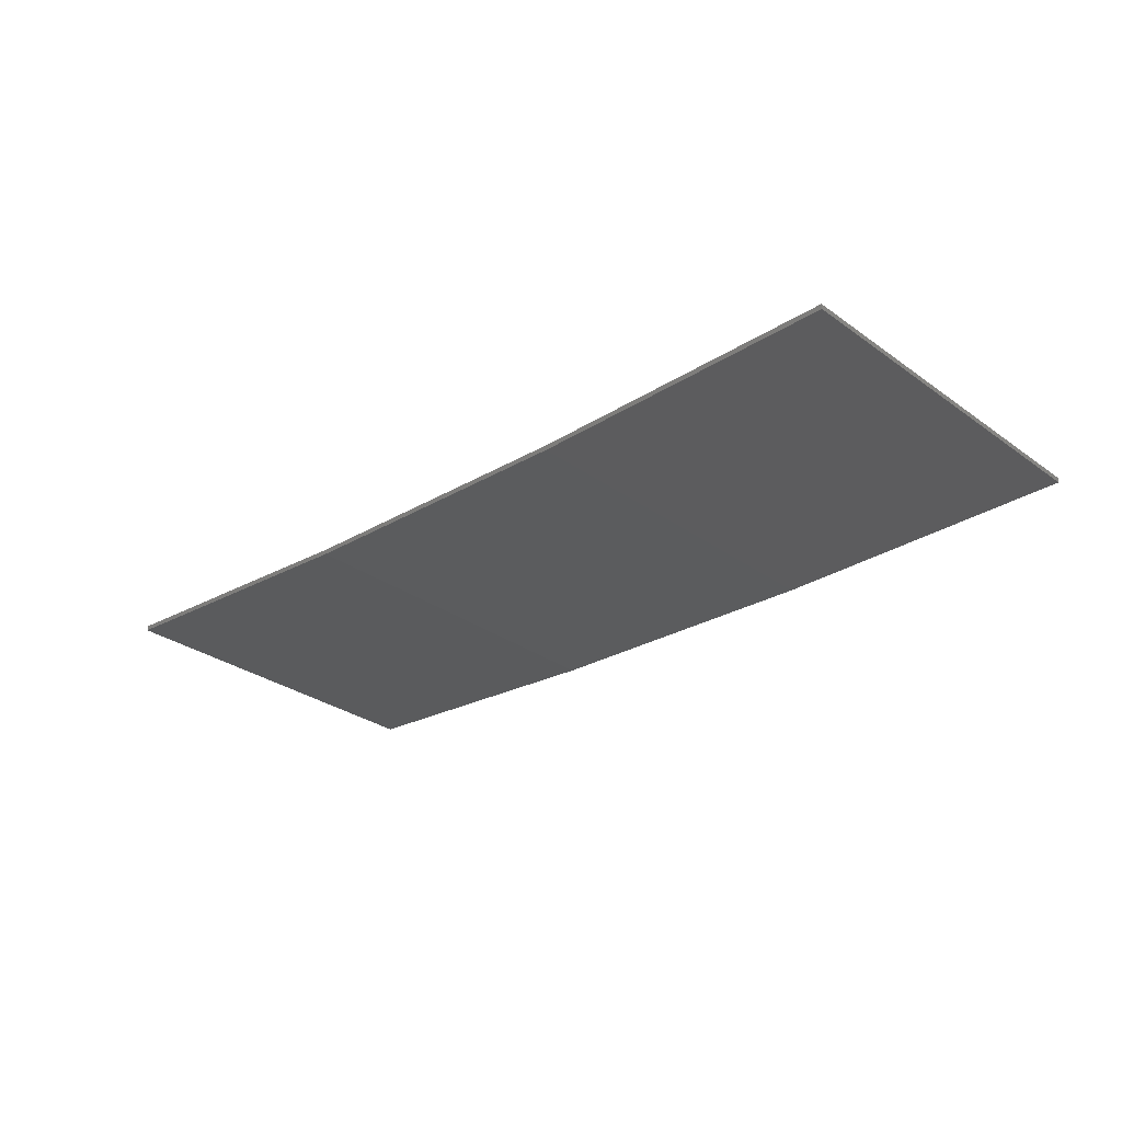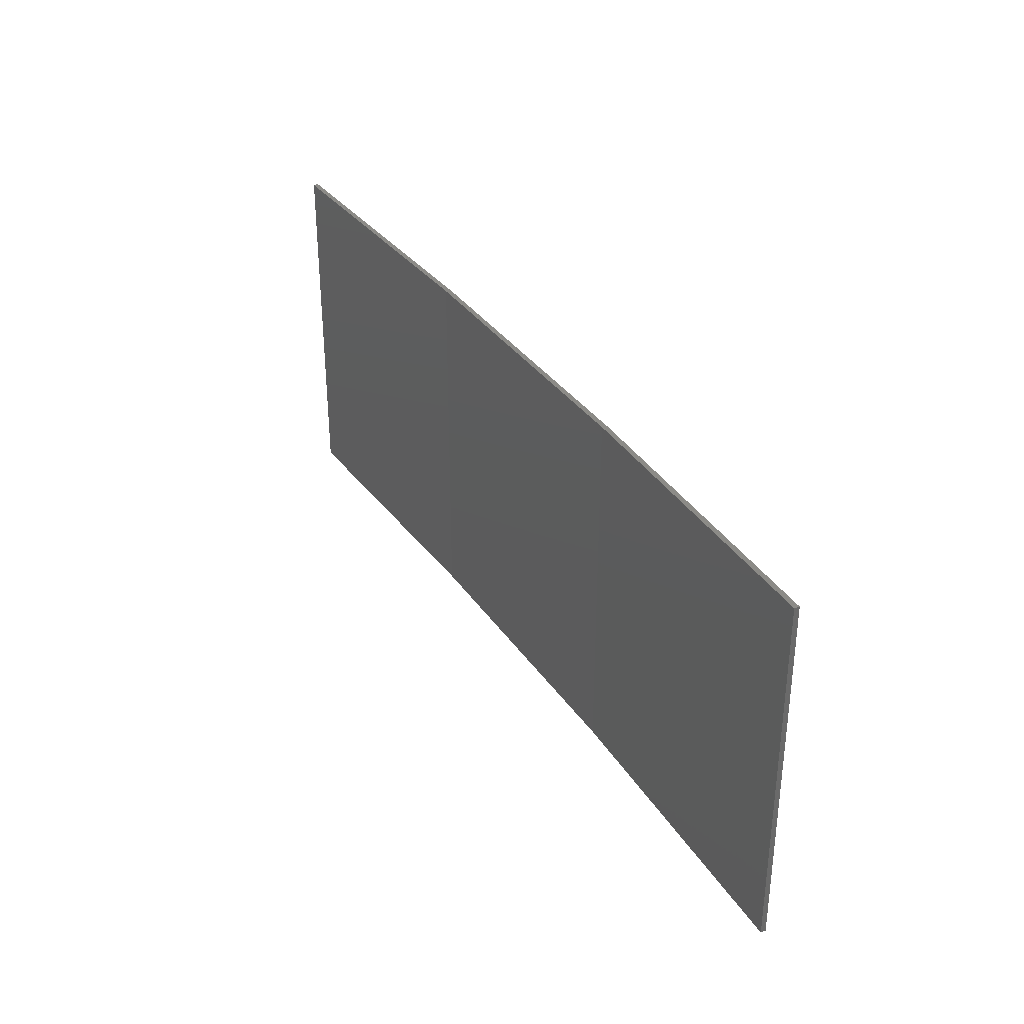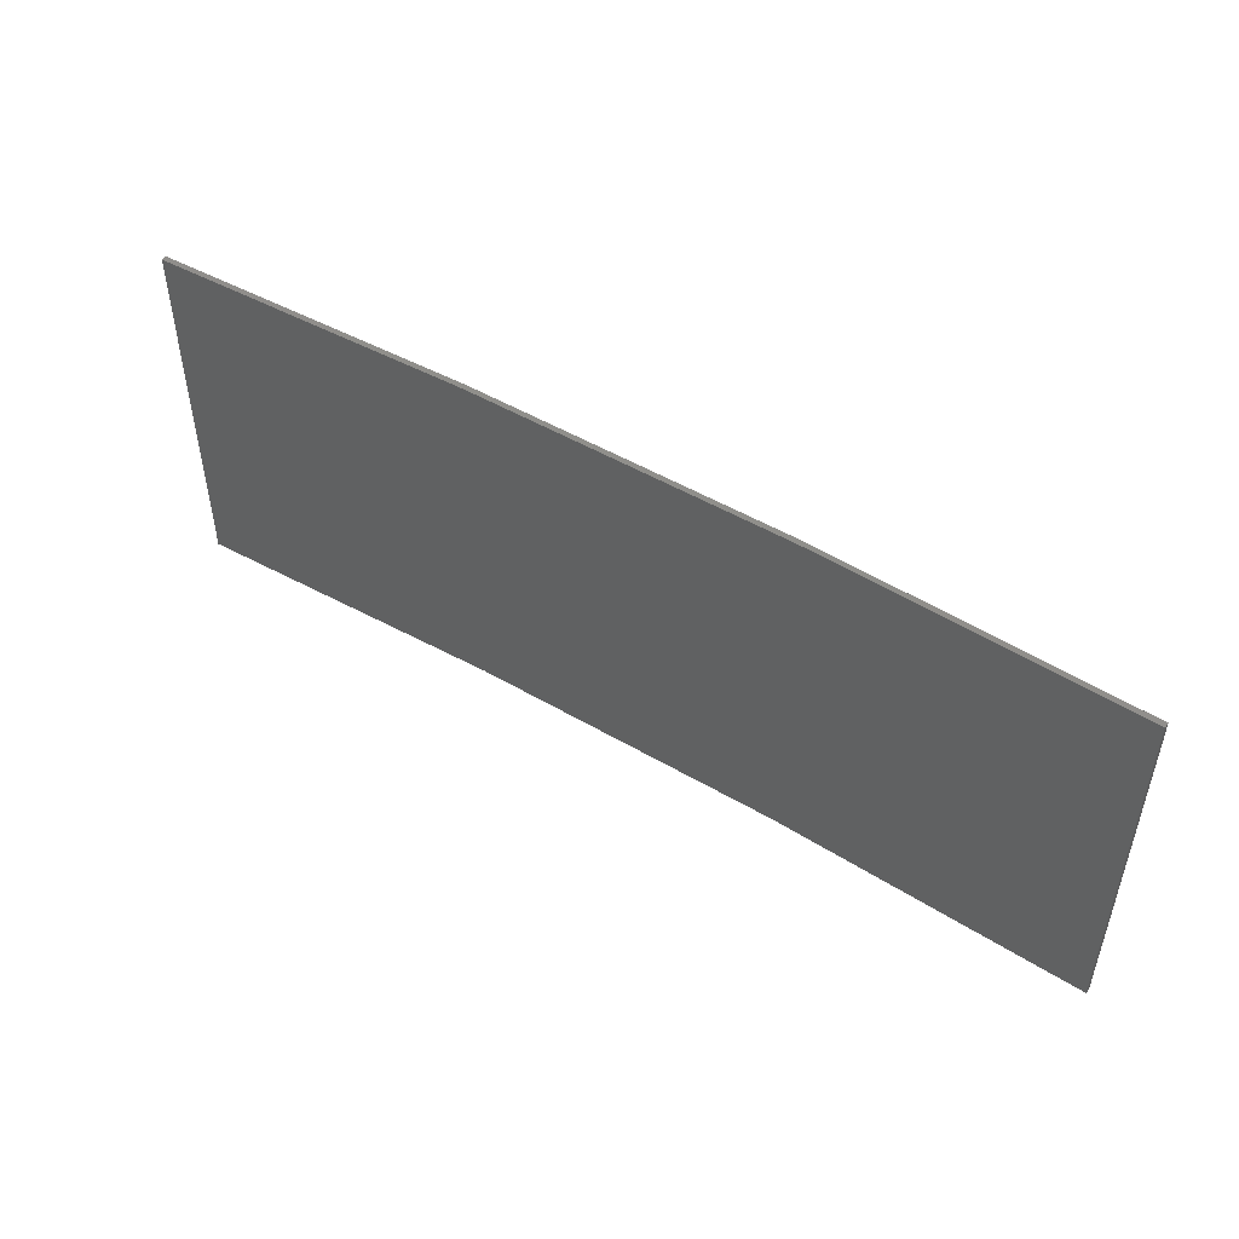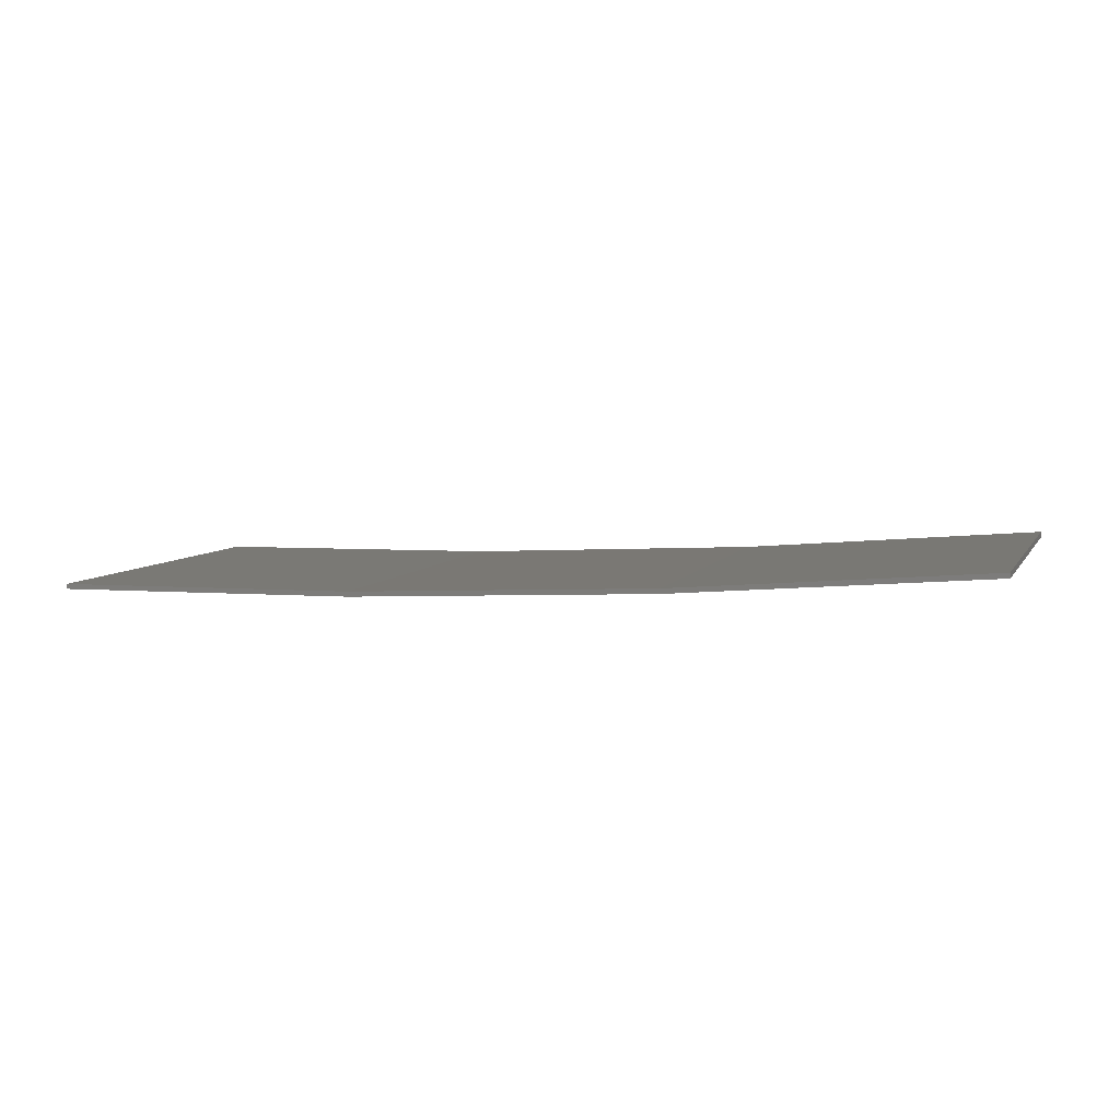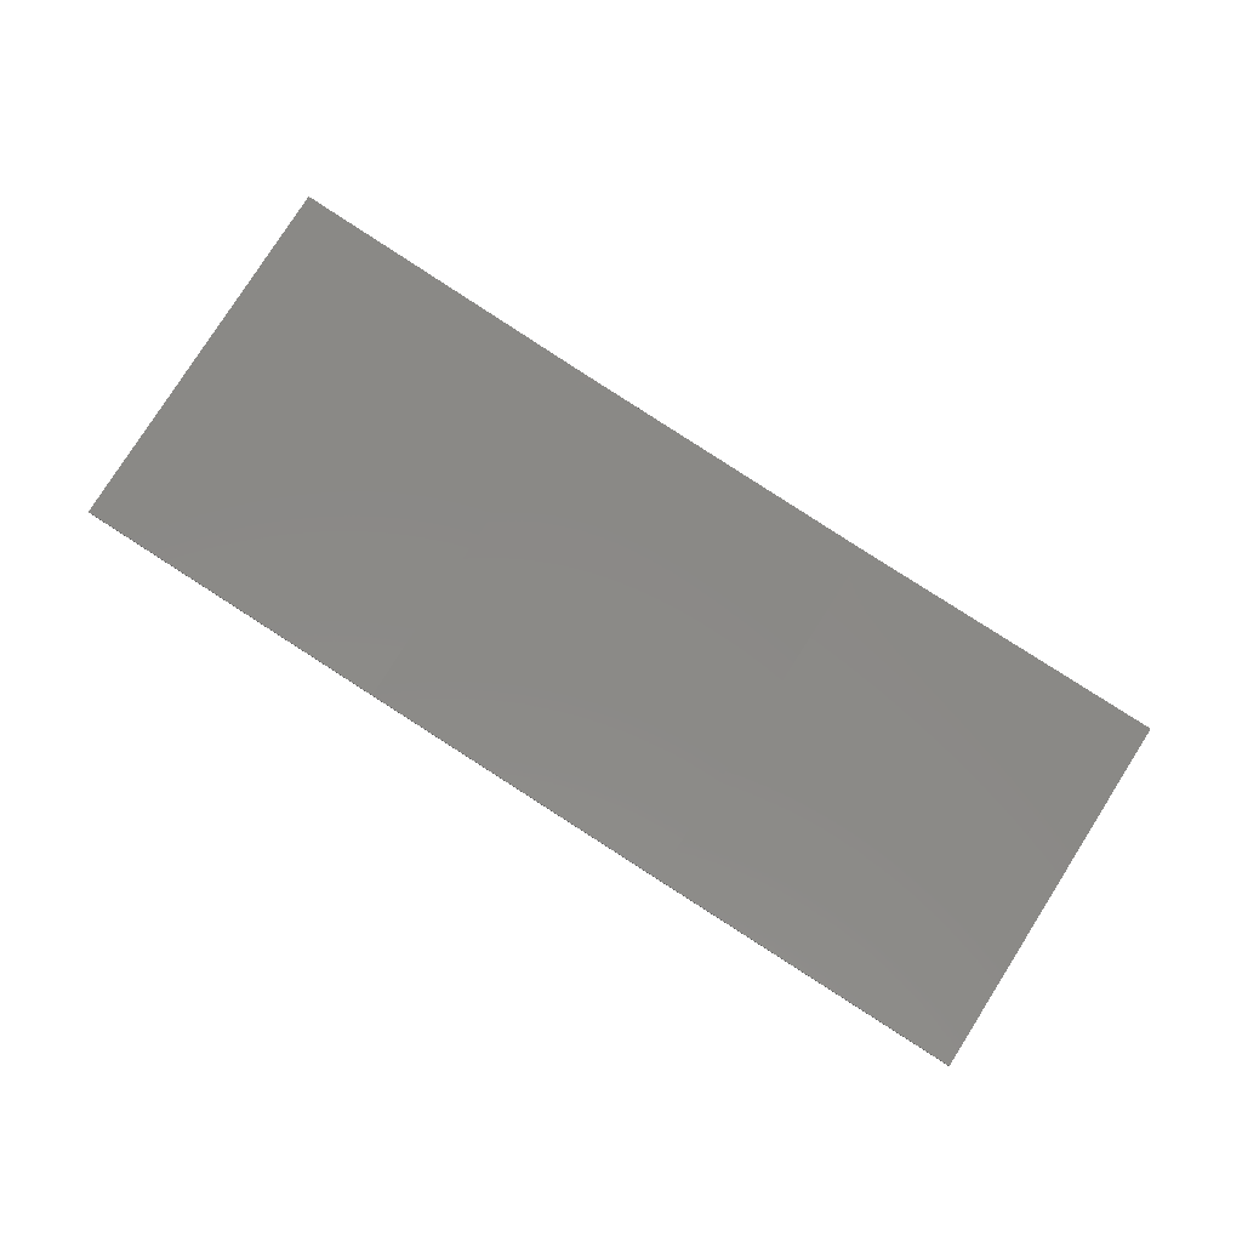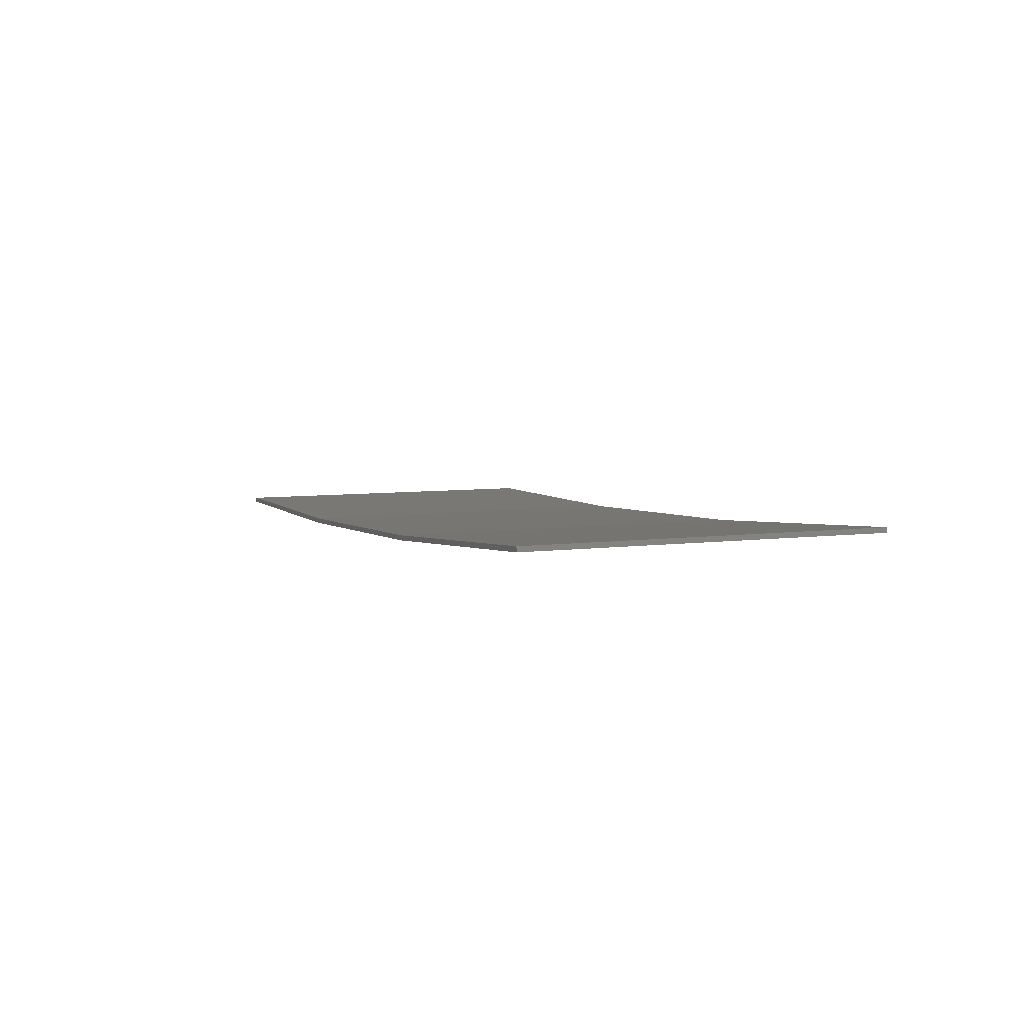
<metadata>
{"format":"stl","ext":"stl","renderer":"f3d","projection":"perspective","resolution":1024,"background":"white","views":[{"elev":-30.0,"azim":43.8,"up":"+Y"},{"elev":33.7,"azim":-121.9,"up":"+Z"},{"elev":49.6,"azim":-150.0,"up":"+Z"},{"elev":6.7,"azim":-161.7,"up":"+Y"},{"elev":79.9,"azim":32.5,"up":"+Y"},{"elev":6.3,"azim":-111.7,"up":"+Y"}]}
</metadata>
<code>
# stl→obj: 16 verts, 28 faces
v -3.671 -4.249 -78.31
v -0.6064 -4.301 -78.31
v -0.6064 -4.301 -74.74
v -3.671 -4.249 -74.74
v -6.733 -4.091 -78.31
v -6.733 -4.091 -74.74
v -9.787 -3.83 -74.74
v -9.787 -3.83 -78.31
v -9.782 -3.781 -74.74
v -9.782 -3.781 -78.31
v -0.6064 -4.251 -74.74
v -3.67 -4.199 -78.31
v -3.67 -4.199 -74.74
v -0.6064 -4.251 -78.31
v -6.73 -4.042 -78.31
v -6.73 -4.042 -74.74
f 1 2 3
f 1 3 4
f 5 4 6
f 5 6 7
f 5 1 4
f 8 5 7
f 8 9 10
f 7 9 8
f 11 12 13
f 14 12 11
f 13 15 16
f 16 15 9
f 12 15 13
f 15 10 9
f 14 3 2
f 11 3 14
f 16 9 7
f 6 16 7
f 13 16 6
f 4 13 6
f 11 13 4
f 3 11 4
f 10 15 8
f 15 5 8
f 15 12 5
f 12 1 5
f 12 14 1
f 14 2 1

</code>
